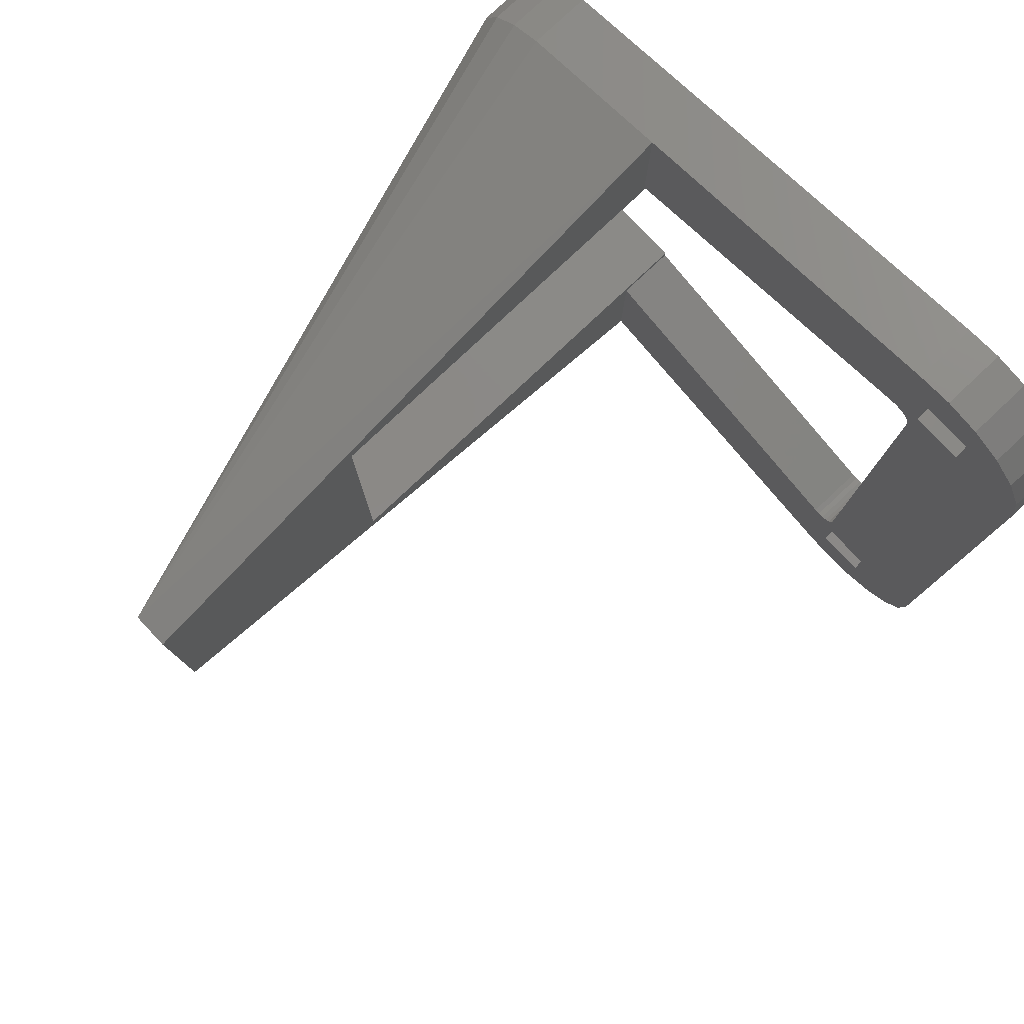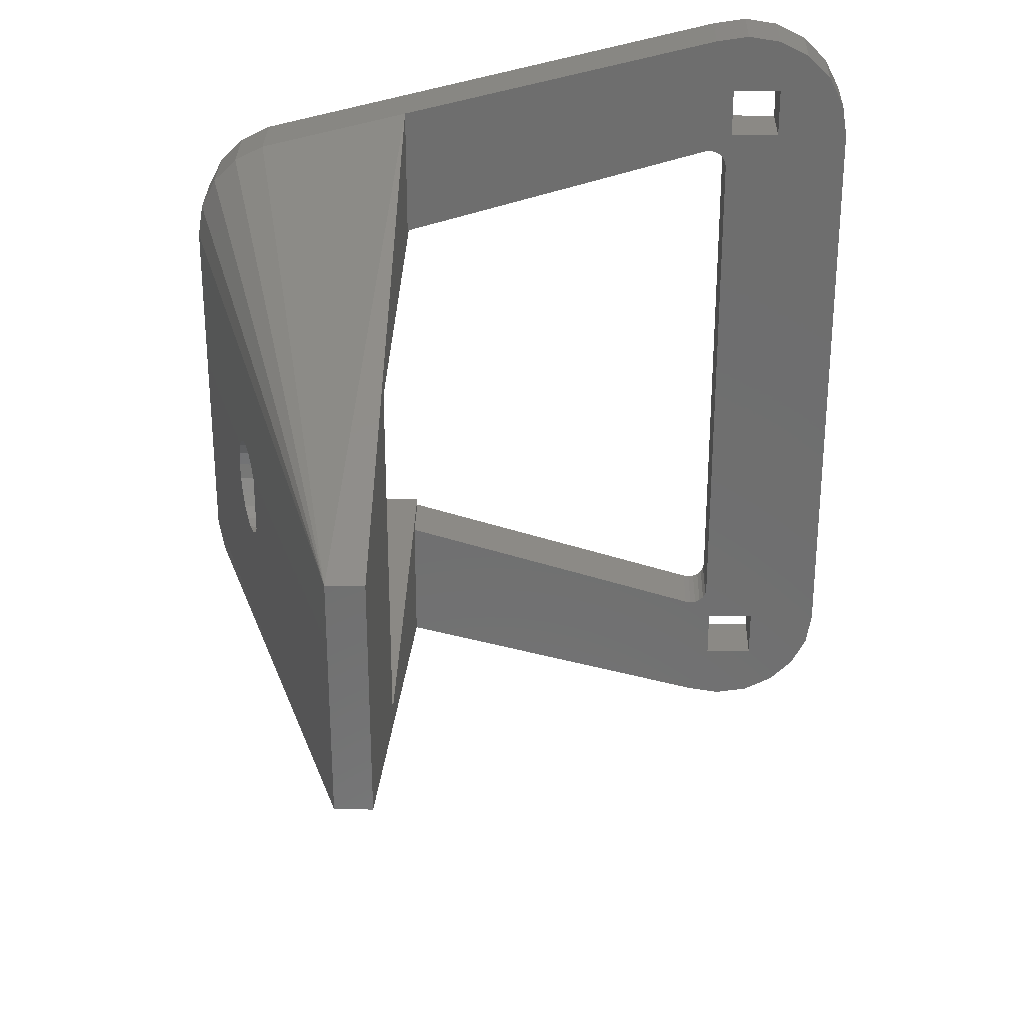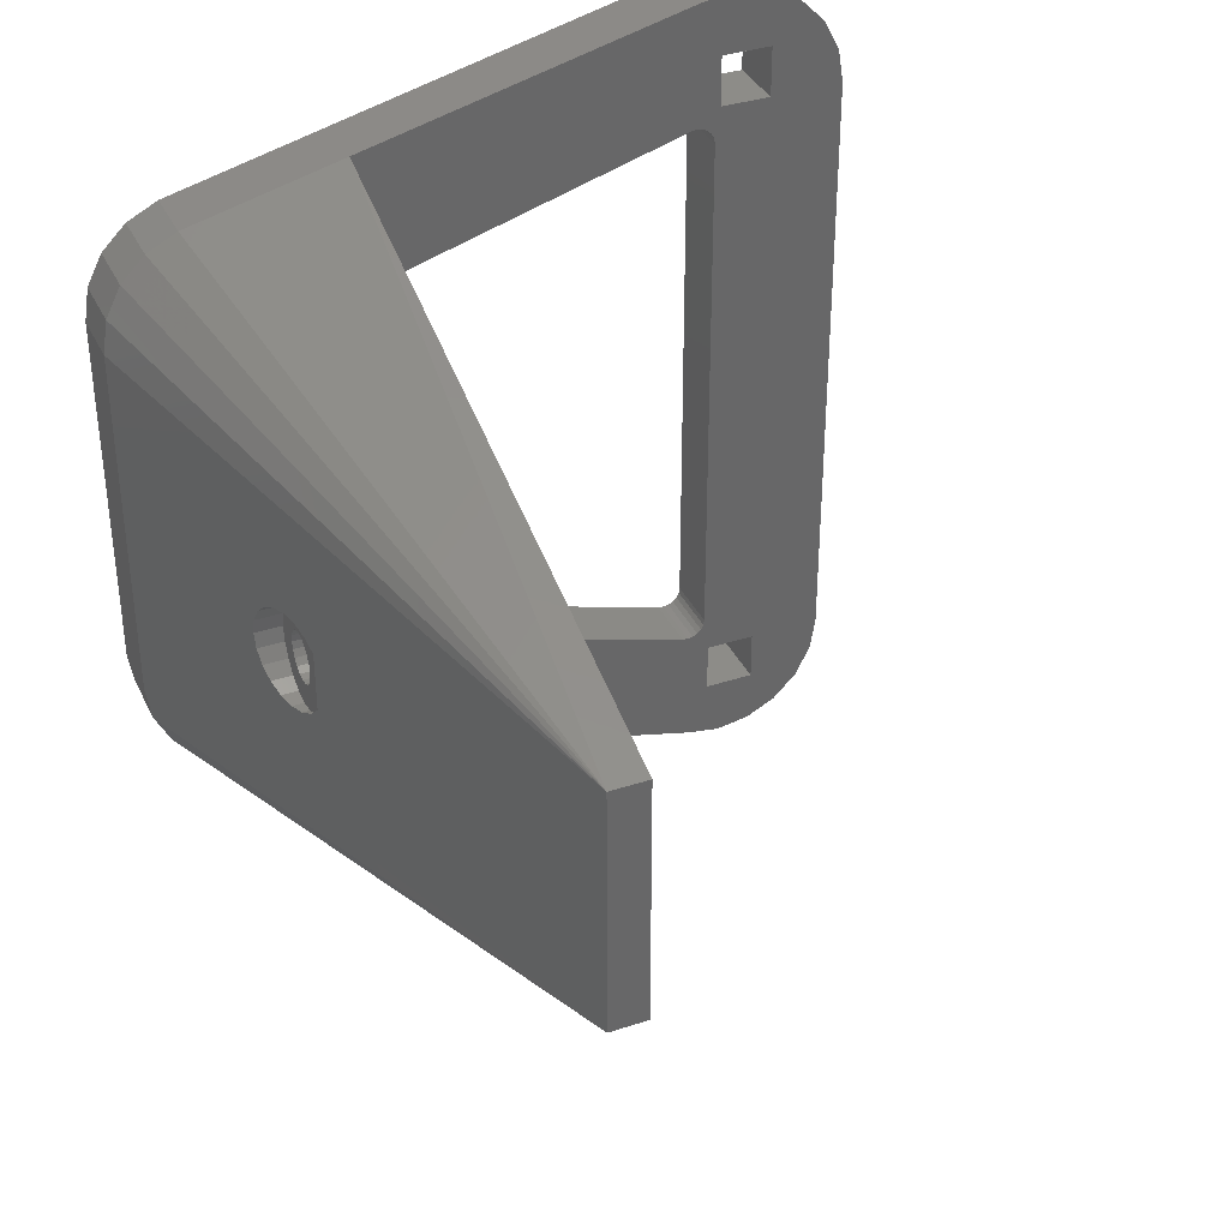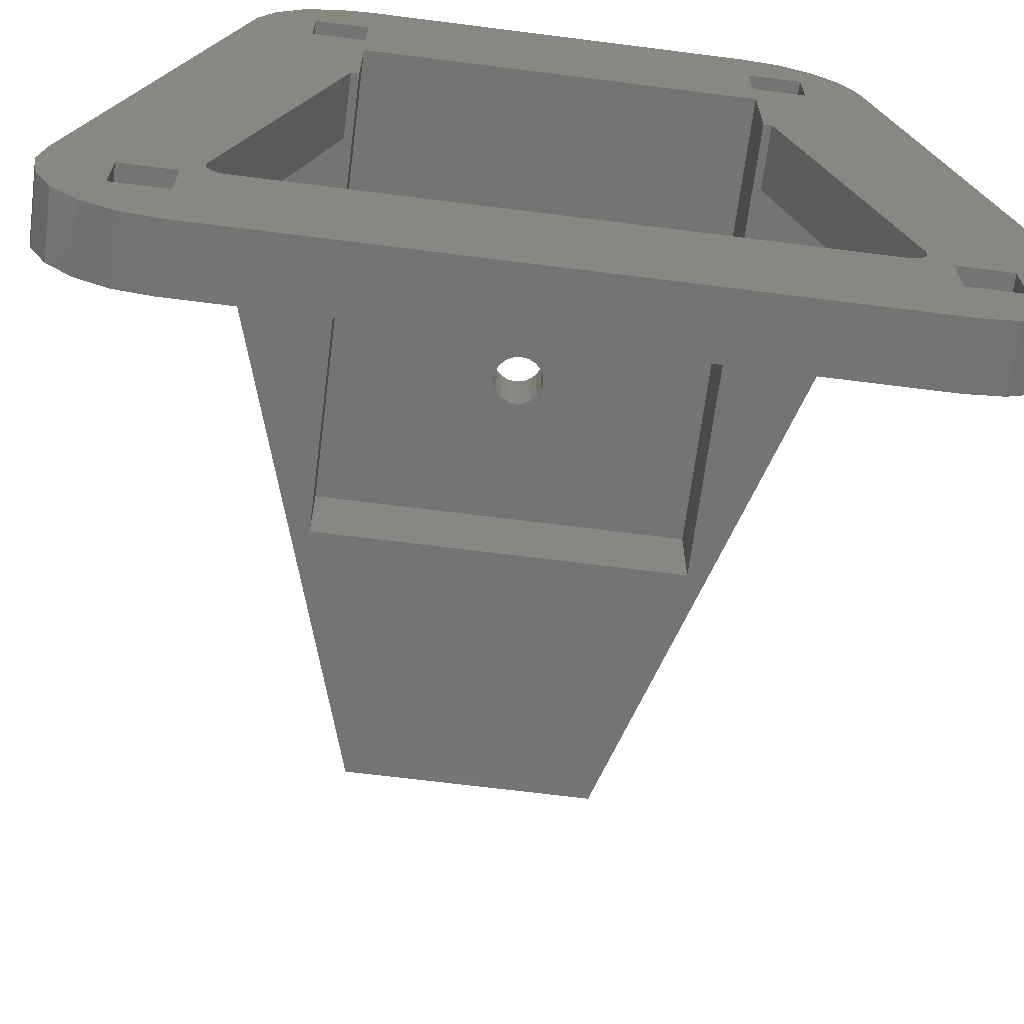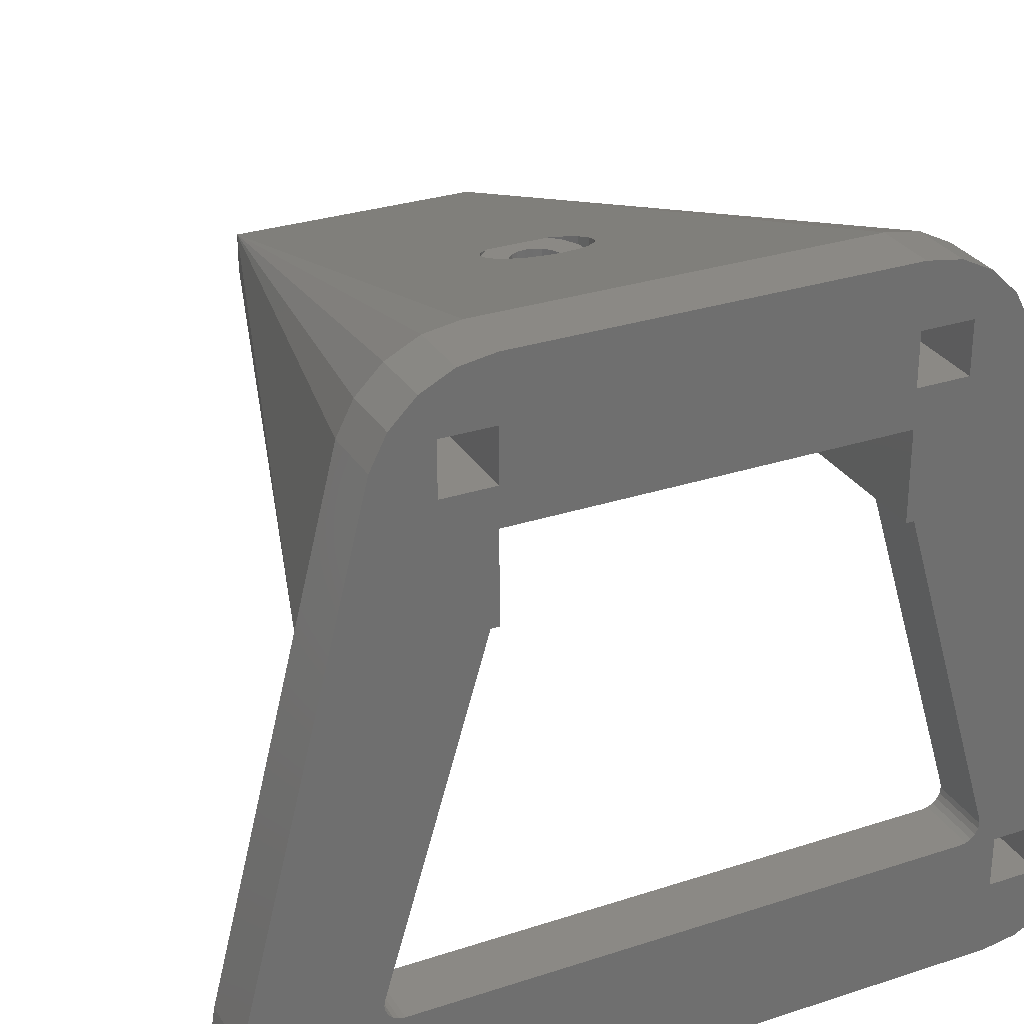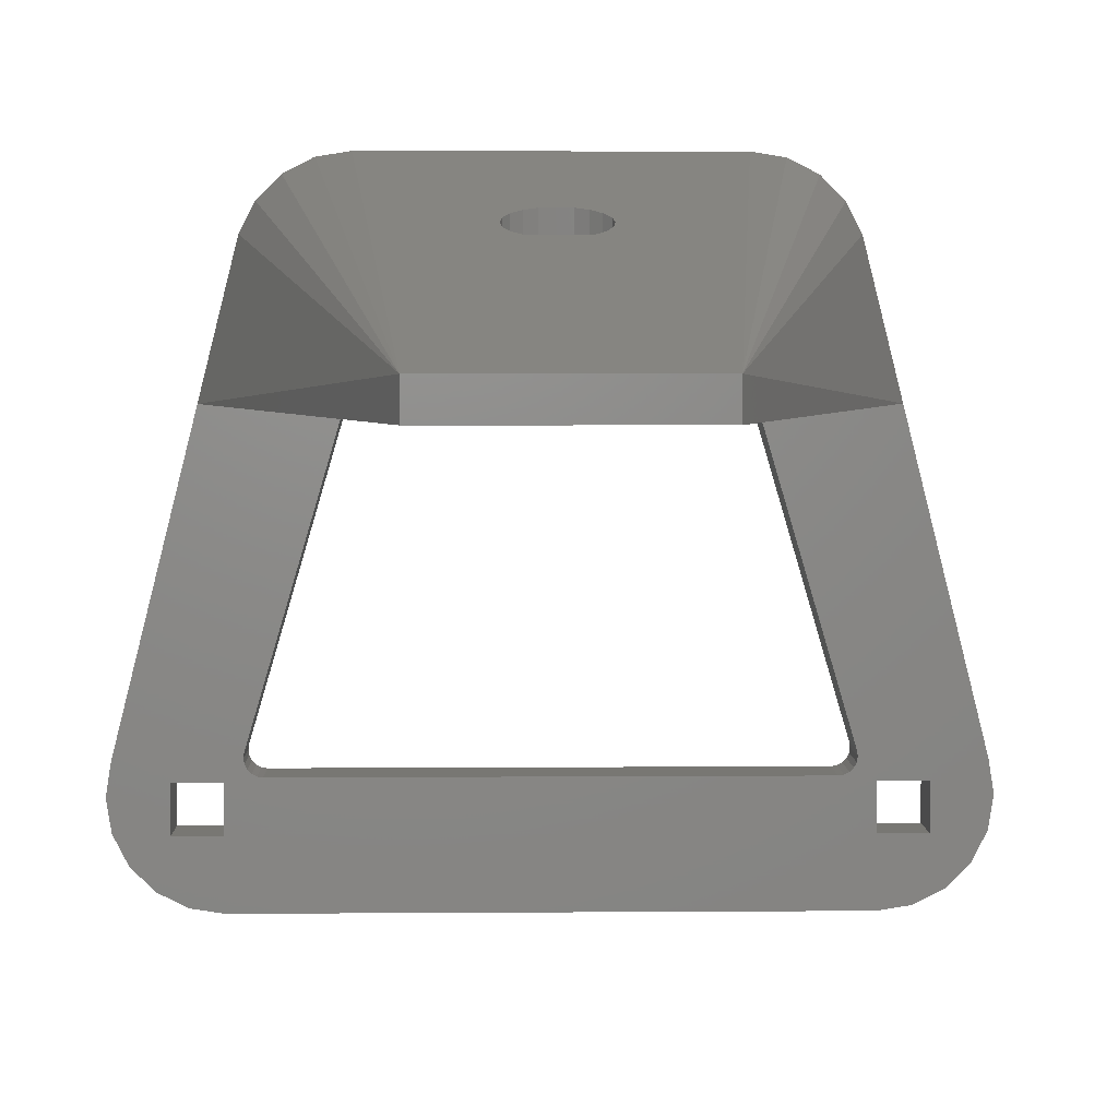
<metadata>
{"format":"stl","ext":"stl","renderer":"f3d","projection":"perspective","resolution":1024,"background":"white","views":[{"elev":79.9,"azim":136.8,"up":"+Y"},{"elev":29.4,"azim":91.3,"up":"+Y"},{"elev":36.1,"azim":66.7,"up":"+Y"},{"elev":-66.4,"azim":-97.3,"up":"+Z"},{"elev":29.1,"azim":-116.0,"up":"+Z"},{"elev":4.3,"azim":88.6,"up":"+Z"}]}
</metadata>
<code>
# stl→obj: 202 verts, 416 faces
v -5 0 -9
v 0 25 -9
v 0 0 -9
v -5 25 -9
v -5 -27.78 -8.56
v -5 -25 -3
v -5 -25 -9
v -5 -29.1 -3
v -5 -32.28 -5.29
v -5 -30.29 -7.281
v -5 27.78 -8.56
v -5 29.1 -3
v -5 30.29 -7.281
v -5 25 -3
v -5 22 1.5
v -5 22.46 1.573
v -5 23.43 3.464
v -5 25 1.1
v -5 23.5 3
v -5 23.43 2.536
v -5 23.21 2.118
v -5 22.88 1.786
v -5 0 1.5
v -5 34 0
v -5 33.56 -2.781
v -5 32.28 -5.29
v -5 29.1 1.1
v -5 33.56 2.781
v -5 23.56 42.78
v -5 15.62 30
v -5 19.1 44.1
v -5 19.1 40
v -5 22.28 45.29
v -5 15 37
v -5 15 30
v -5 15 40
v -5 -15 40
v -5 15 44.1
v -5 -15 37
v -5 -15 44.1
v -5 15 49
v -5 -15 49
v -5 -17.78 48.56
v -5 -19.1 44.1
v -5 -20.29 47.28
v -5 20.29 47.28
v -5 17.78 48.56
v -5 -22 1.5
v -5 -22.46 1.573
v -5 -25 1.1
v -5 -22.88 1.786
v -5 -23.21 2.118
v -5 -23.43 2.536
v -5 -23.5 3
v -5 -29.1 1.1
v -5 -33.56 2.781
v -5 -33.56 -2.781
v -5 -34 0
v -5 -23.56 42.78
v -5 -15.62 30
v -5 -15 30
v -5 -19.1 40
v -5 -22.28 45.29
v -5 -23.43 3.464
v 0 32.28 -5.29
v 0 33.56 -2.781
v 0 30.29 -7.281
v 0 33.56 2.781
v 0 23.56 42.78
v 0 17.78 48.56
v 0 20.29 47.28
v 0 27.78 -8.56
v 0 34 0
v 0 22.28 45.29
v 0 -15 49
v 0 15 49
v 0 29.1 1.1
v 0 29.1 -3
v 0 23.43 3.464
v 0 26.75 30
v 0 25 -3
v 0 22.46 1.573
v 0 25 1.1
v 0 23.43 2.536
v 0 23.5 3
v 0 15.62 30
v 0 23.21 2.118
v 0 22.88 1.786
v 0 22 1.5
v 0 0 1.5
v 0 -25 -9
v 0 -33.56 -2.781
v 0 -32.28 -5.29
v 0 -30.29 -7.281
v 0 -23.56 42.78
v 0 -33.56 2.781
v 0 -20.29 47.28
v 0 -17.78 48.56
v 0 -27.78 -8.56
v 0 -34 0
v 0 -22.28 45.29
v 0 -29.1 -3
v 0 -29.1 1.1
v 0 -23.43 3.464
v 0 -26.75 30
v 0 -25 1.1
v 0 -23.5 3
v 0 -15.62 30
v 0 -22 1.5
v 0 -25 -3
v 0 -22.46 1.573
v 0 -23.43 2.536
v 0 -23.21 2.118
v 0 -22.88 1.786
v 53 -10 33
v 53 10 30
v 53 10 33
v 53 -10 30
v 23.19 2.4 42
v 22.35 3.236 42.25
v 21.24 3.804 42.59
v 20 4 42.96
v 16.2 1.236 44.11
v 16 0 44.17
v 16.76 2.351 43.94
v 17.65 3.236 43.67
v 18.76 3.804 43.34
v 23.19 -2.4 42
v 22.35 -3.236 42.25
v 21.24 -3.804 42.59
v 20 -4 42.96
v 18.76 -3.804 43.34
v 16.2 -1.236 44.11
v 17.65 -3.236 43.67
v 16.76 -2.351 43.94
v 32 15 30
v 32 -15 30
v 7 19.1 44.1
v 7 15 44.1
v 7 15 40
v 7 19.1 40
v 7 -15 44.1
v 7 -19.1 44.1
v 7 -19.1 40
v 7 -15 40
v 22 0 37
v 21.9 0.618 42
v 21.9 0.618 37
v 22 0 42
v 19.38 1.902 37
v 20 2 42
v 19.38 1.902 42
v 20 2 37
v 20.62 -1.902 37
v 20 -2 42
v 20.62 -1.902 42
v 20 -2 37
v 21.18 -1.618 37
v 21.18 -1.618 42
v 20.62 1.902 37
v 21.18 1.618 42
v 20.62 1.902 42
v 21.18 1.618 37
v 21.62 1.176 42
v 21.62 1.176 37
v 18.1 0.618 42
v 18.38 1.176 37
v 18.38 1.176 42
v 18.1 0.618 37
v 18 0 42
v 18 0 37
v 18.82 1.618 37
v 18.82 1.618 42
v 21.9 -0.618 37
v 21.9 -0.618 42
v 18.1 -0.618 42
v 18.1 -0.618 37
v 18.38 -1.176 42
v 18.38 -1.176 37
v 21.62 -1.176 42
v 21.62 -1.176 37
v 19.38 -1.902 42
v 19.38 -1.902 37
v 18.82 -1.618 42
v 18.82 -1.618 37
v 22.35 3.236 42
v 21.24 3.804 42
v 20 4 42
v 18.76 3.804 42
v 17.65 3.236 42
v 16.76 2.351 42
v 22.35 -3.236 42
v 21.24 -3.804 42
v 20 -4 42
v 18.76 -3.804 42
v 17.65 -3.236 42
v 16.76 -2.351 42
v 16.2 -1.236 42
v 16.2 1.236 42
v 16 0 42
v 32 -15 37
v 32 15 37
f 1 2 3
f 2 1 4
f 5 6 7
f 5 8 6
f 9 8 10
f 10 8 5
f 11 12 13
f 14 11 4
f 11 14 12
f 15 14 4
f 16 14 15
f 17 18 19
f 18 20 19
f 18 21 20
f 18 22 21
f 18 16 22
f 14 16 18
f 1 15 4
f 15 1 23
f 12 24 25
f 12 25 26
f 12 26 13
f 24 12 27
f 24 27 28
f 18 28 27
f 28 18 29
f 18 17 29
f 30 29 17
f 31 29 32
f 29 31 33
f 29 30 32
f 34 30 35
f 30 34 32
f 34 36 32
f 37 36 34
f 36 37 38
f 37 34 39
f 38 37 40
f 38 40 41
f 40 42 41
f 40 43 42
f 44 43 40
f 43 44 45
f 33 31 46
f 31 47 46
f 38 47 31
f 47 38 41
f 1 48 23
f 7 48 1
f 6 48 7
f 48 6 49
f 50 49 6
f 49 50 51
f 51 50 52
f 52 50 53
f 53 50 54
f 55 54 50
f 54 55 56
f 57 8 9
f 58 8 57
f 8 58 55
f 54 56 59
f 55 58 56
f 60 39 61
f 62 39 60
f 39 62 37
f 59 44 62
f 44 63 45
f 59 62 60
f 59 60 64
f 59 64 54
f 44 59 63
f 65 25 66
f 25 65 26
f 67 26 65
f 26 67 13
f 68 29 69
f 29 68 28
f 46 70 71
f 70 46 47
f 4 72 2
f 72 4 11
f 11 67 72
f 67 11 13
f 66 24 73
f 24 66 25
f 33 71 74
f 71 33 46
f 41 75 76
f 75 41 42
f 47 76 70
f 76 47 41
f 77 73 68
f 78 73 77
f 66 78 65
f 73 78 66
f 79 68 80
f 80 68 69
f 65 78 67
f 78 72 67
f 81 72 78
f 72 81 2
f 68 79 77
f 82 81 83
f 84 83 85
f 77 79 83
f 83 79 85
f 79 80 86
f 87 83 84
f 88 83 87
f 82 83 88
f 81 82 89
f 81 89 2
f 3 89 90
f 89 3 2
f 73 28 68
f 28 73 24
f 69 33 74
f 33 69 29
f 15 90 89
f 90 15 23
f 17 86 30
f 86 17 79
f 16 89 82
f 89 16 15
f 19 79 17
f 79 19 85
f 22 87 21
f 87 22 88
f 20 85 19
f 85 20 84
f 22 82 88
f 82 22 16
f 21 84 20
f 84 21 87
f 7 3 91
f 3 7 1
f 9 92 57
f 92 9 93
f 10 93 9
f 93 10 94
f 56 95 59
f 95 56 96
f 43 97 98
f 97 43 45
f 5 91 99
f 91 5 7
f 10 99 94
f 99 10 5
f 57 100 58
f 100 57 92
f 45 101 97
f 101 45 63
f 42 98 75
f 98 42 43
f 100 102 103
f 104 96 103
f 100 103 96
f 96 105 95
f 102 93 94
f 102 92 93
f 102 100 92
f 104 106 107
f 105 104 108
f 96 104 105
f 104 103 106
f 109 3 90
f 110 109 111
f 106 112 107
f 106 113 112
f 106 114 113
f 106 111 114
f 110 111 106
f 109 110 91
f 109 91 3
f 110 99 91
f 102 99 110
f 99 102 94
f 58 96 56
f 96 58 100
f 59 101 63
f 101 59 95
f 23 109 90
f 109 23 48
f 104 60 108
f 60 104 64
f 48 111 109
f 111 48 49
f 107 64 104
f 64 107 54
f 114 52 113
f 52 114 51
f 112 54 107
f 54 112 53
f 49 114 111
f 114 49 51
f 113 53 112
f 53 113 52
f 18 77 83
f 77 18 27
f 12 77 27
f 77 12 78
f 12 81 78
f 81 12 14
f 81 18 83
f 18 81 14
f 55 106 103
f 106 55 50
f 6 106 50
f 106 6 110
f 6 102 110
f 102 6 8
f 102 55 103
f 55 102 8
f 95 105 115
f 97 101 115
f 115 116 117
f 116 115 118
f 101 95 115
f 117 119 115
f 117 120 119
f 117 121 120
f 76 121 117
f 121 76 122
f 123 76 124
f 125 76 123
f 126 76 125
f 127 76 126
f 122 76 127
f 128 115 119
f 129 115 128
f 130 115 129
f 75 130 131
f 75 131 132
f 75 124 76
f 124 75 133
f 130 75 115
f 134 75 132
f 135 75 134
f 133 75 135
f 75 98 115
f 80 69 117
f 98 97 115
f 35 86 136
f 86 35 30
f 118 137 116
f 105 137 118
f 108 137 105
f 61 108 60
f 108 61 137
f 136 116 137
f 136 80 116
f 80 136 86
f 115 105 118
f 71 70 117
f 116 80 117
f 74 71 117
f 69 74 117
f 70 76 117
f 38 138 139
f 138 38 31
f 140 138 141
f 138 140 139
f 32 140 141
f 140 32 36
f 140 38 139
f 38 140 36
f 32 138 31
f 138 32 141
f 44 142 143
f 142 44 40
f 144 142 145
f 142 144 143
f 37 142 40
f 142 37 145
f 37 144 145
f 144 37 62
f 144 44 143
f 44 144 62
f 146 147 148
f 147 146 149
f 150 151 152
f 151 150 153
f 154 155 156
f 155 154 157
f 158 156 159
f 156 158 154
f 160 161 162
f 161 160 163
f 148 164 165
f 164 148 147
f 153 162 151
f 162 153 160
f 166 167 168
f 167 166 169
f 170 169 166
f 169 170 171
f 172 152 173
f 152 172 150
f 174 149 146
f 149 174 175
f 165 161 163
f 161 165 164
f 176 171 170
f 171 176 177
f 168 172 173
f 172 168 167
f 178 177 176
f 177 178 179
f 158 180 181
f 180 158 159
f 157 182 155
f 182 157 183
f 184 179 178
f 179 184 185
f 181 175 174
f 175 181 180
f 183 184 182
f 184 183 185
f 161 119 186
f 119 149 128
f 175 128 149
f 119 147 149
f 119 164 147
f 161 186 187
f 119 161 164
f 187 162 161
f 188 162 187
f 188 151 162
f 188 152 151
f 189 152 188
f 152 189 173
f 190 173 189
f 173 190 168
f 168 191 166
f 191 168 190
f 180 128 175
f 159 128 180
f 128 159 192
f 192 159 193
f 156 193 159
f 155 193 156
f 155 194 193
f 182 194 155
f 195 182 184
f 182 195 194
f 196 184 178
f 197 178 176
f 184 196 195
f 198 176 170
f 199 166 191
f 166 199 170
f 178 197 196
f 200 170 199
f 176 198 197
f 170 200 198
f 134 197 135
f 197 134 196
f 189 122 127
f 122 189 188
f 119 120 186
f 188 121 122
f 121 188 187
f 190 127 126
f 127 190 189
f 199 125 123
f 125 199 191
f 191 126 125
f 126 191 190
f 187 120 121
f 120 187 186
f 133 200 124
f 200 133 198
f 135 198 133
f 198 135 197
f 193 129 192
f 129 193 130
f 129 128 192
f 200 123 124
f 123 200 199
f 194 130 193
f 130 194 131
f 195 131 194
f 131 195 132
f 196 132 195
f 132 196 134
f 201 146 202
f 201 174 146
f 201 181 174
f 201 158 181
f 201 154 158
f 201 157 154
f 201 183 157
f 39 183 201
f 183 39 185
f 177 39 171
f 179 39 177
f 185 39 179
f 148 202 146
f 165 202 148
f 163 202 165
f 160 202 163
f 153 202 160
f 150 202 153
f 34 150 172
f 34 172 167
f 34 171 39
f 171 34 169
f 169 34 167
f 150 34 202
f 137 202 136
f 202 137 201
f 137 39 201
f 39 137 61
f 35 202 34
f 202 35 136

</code>
